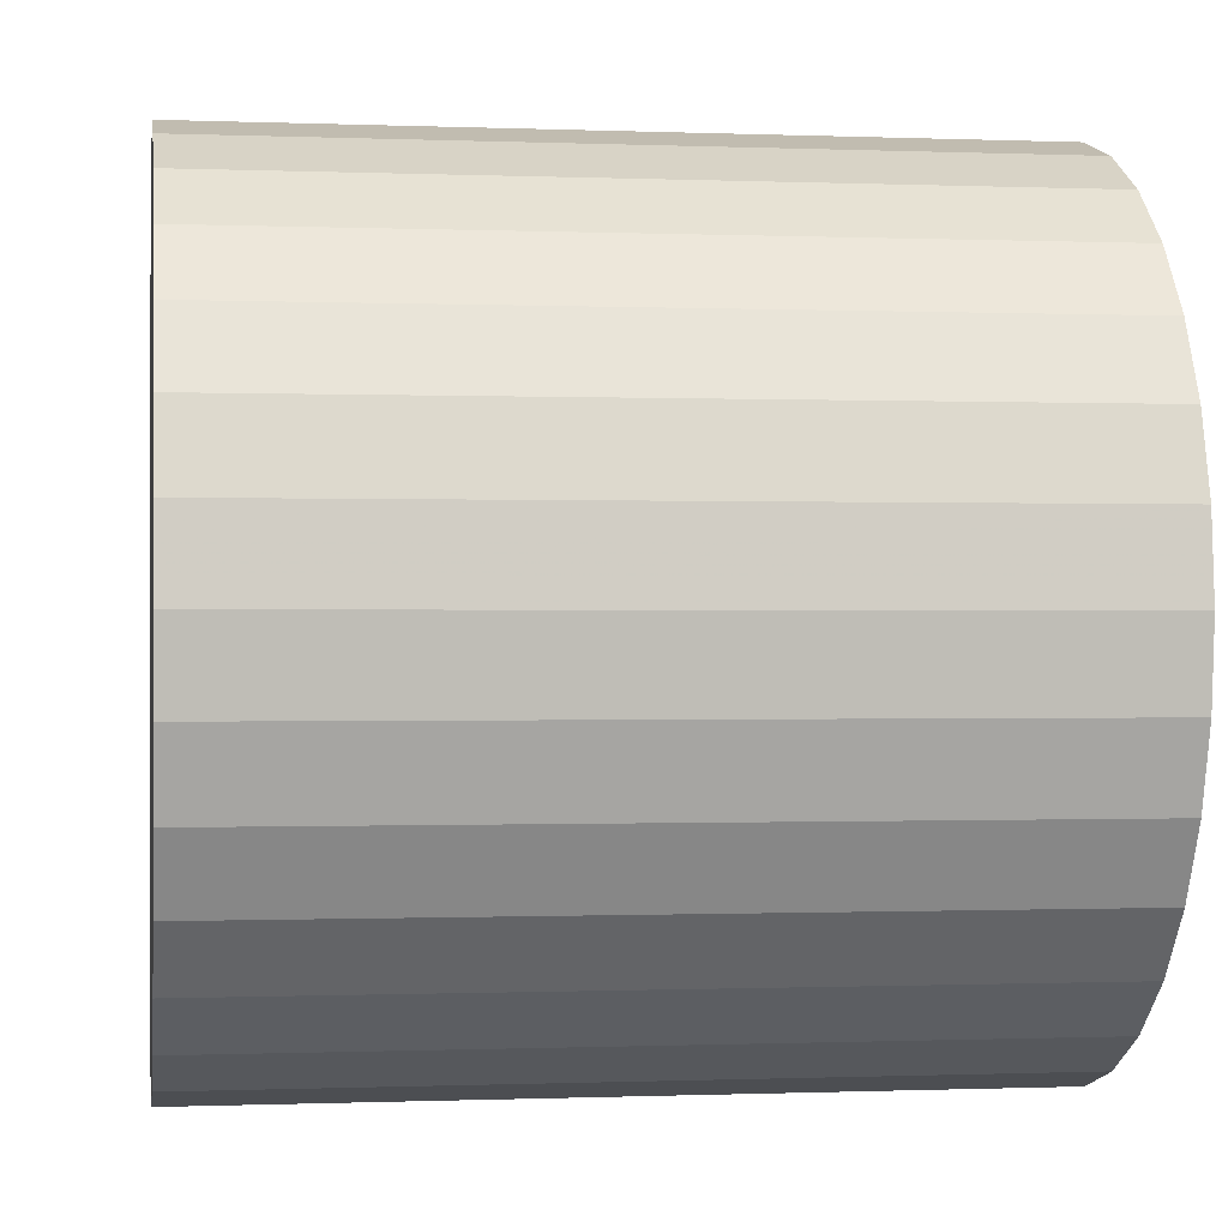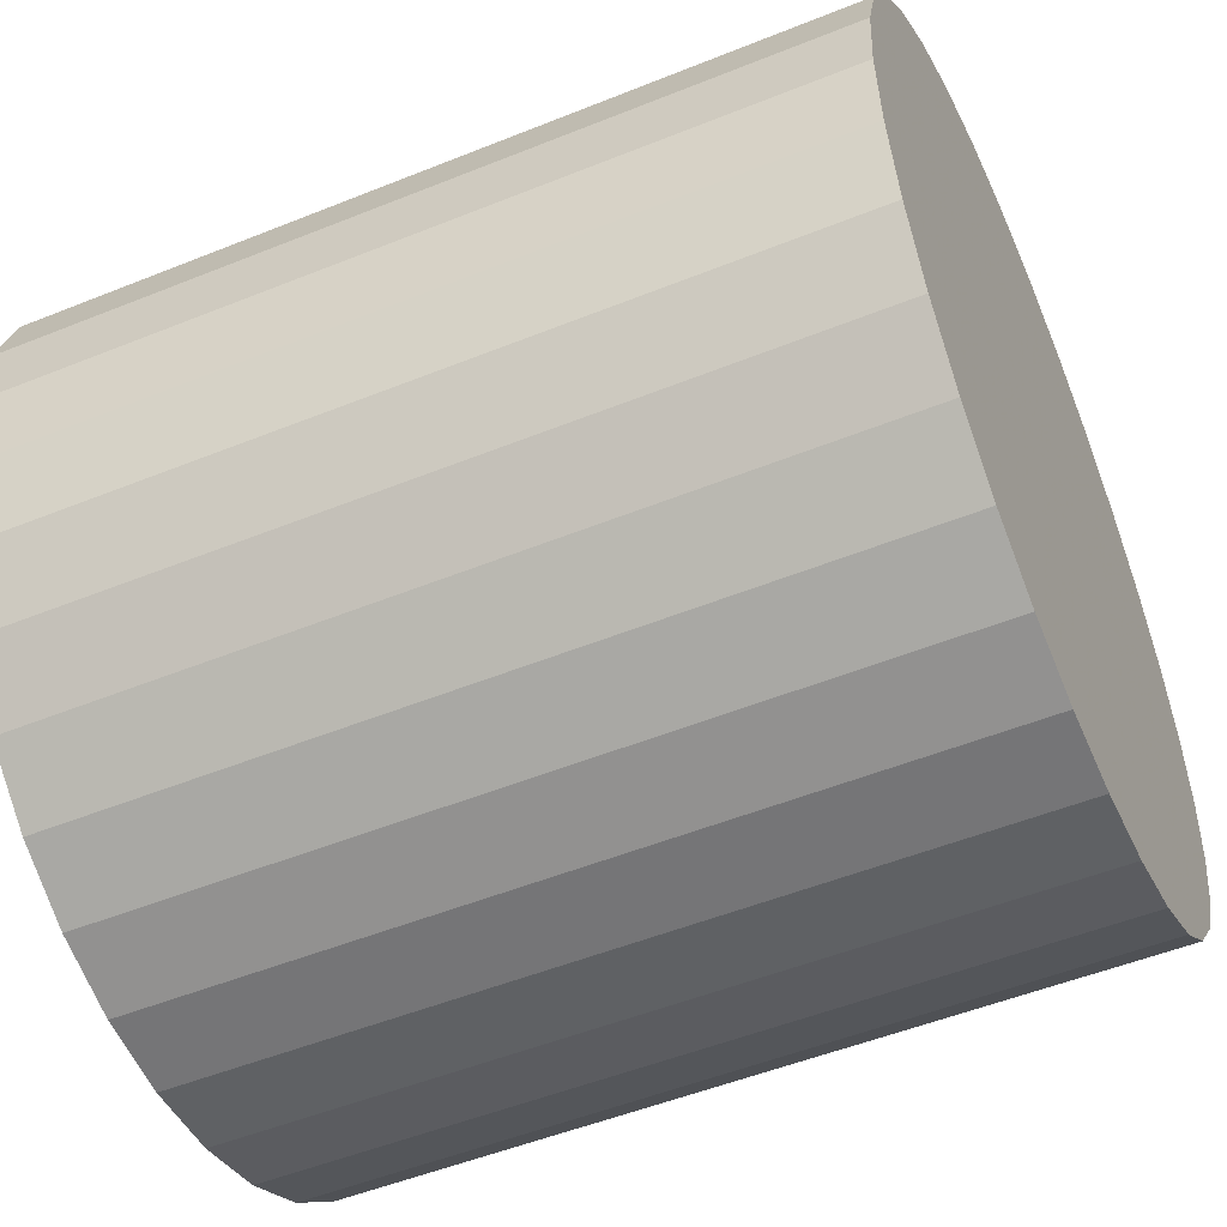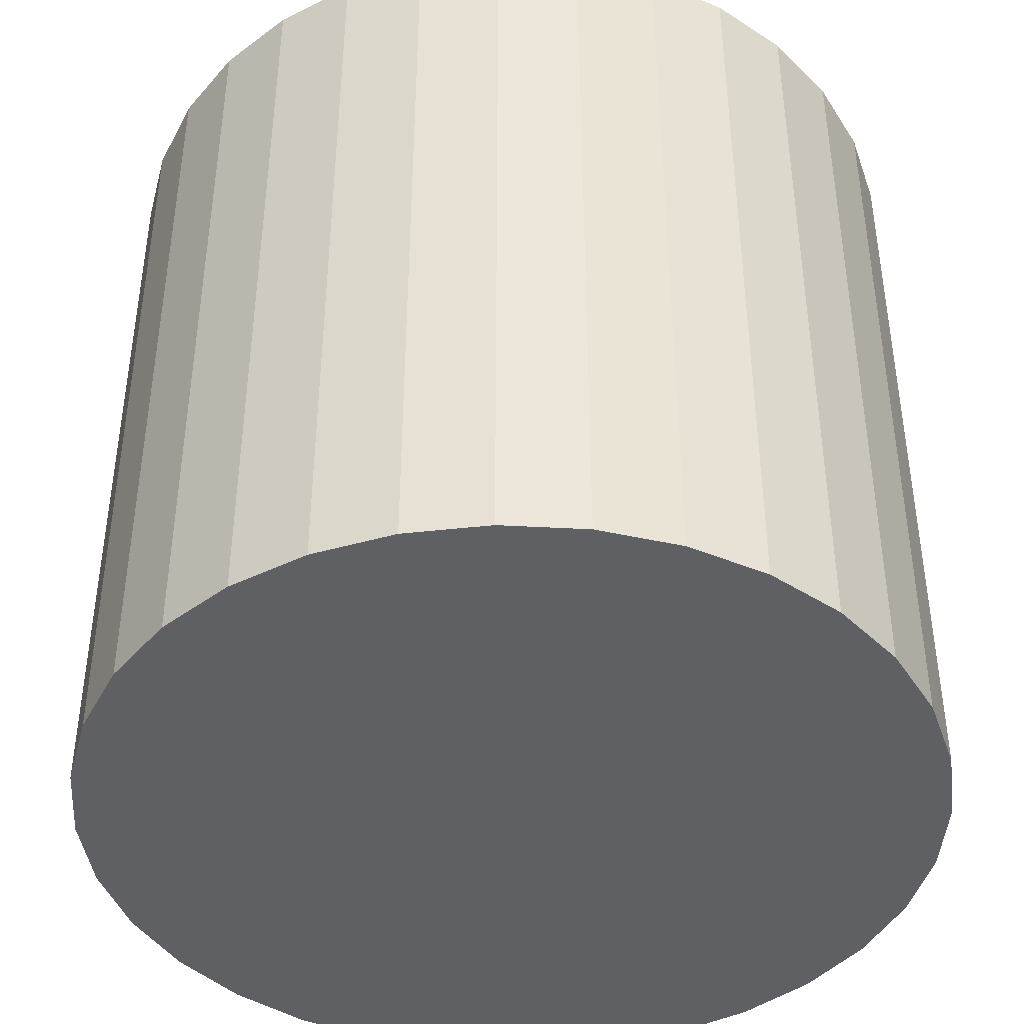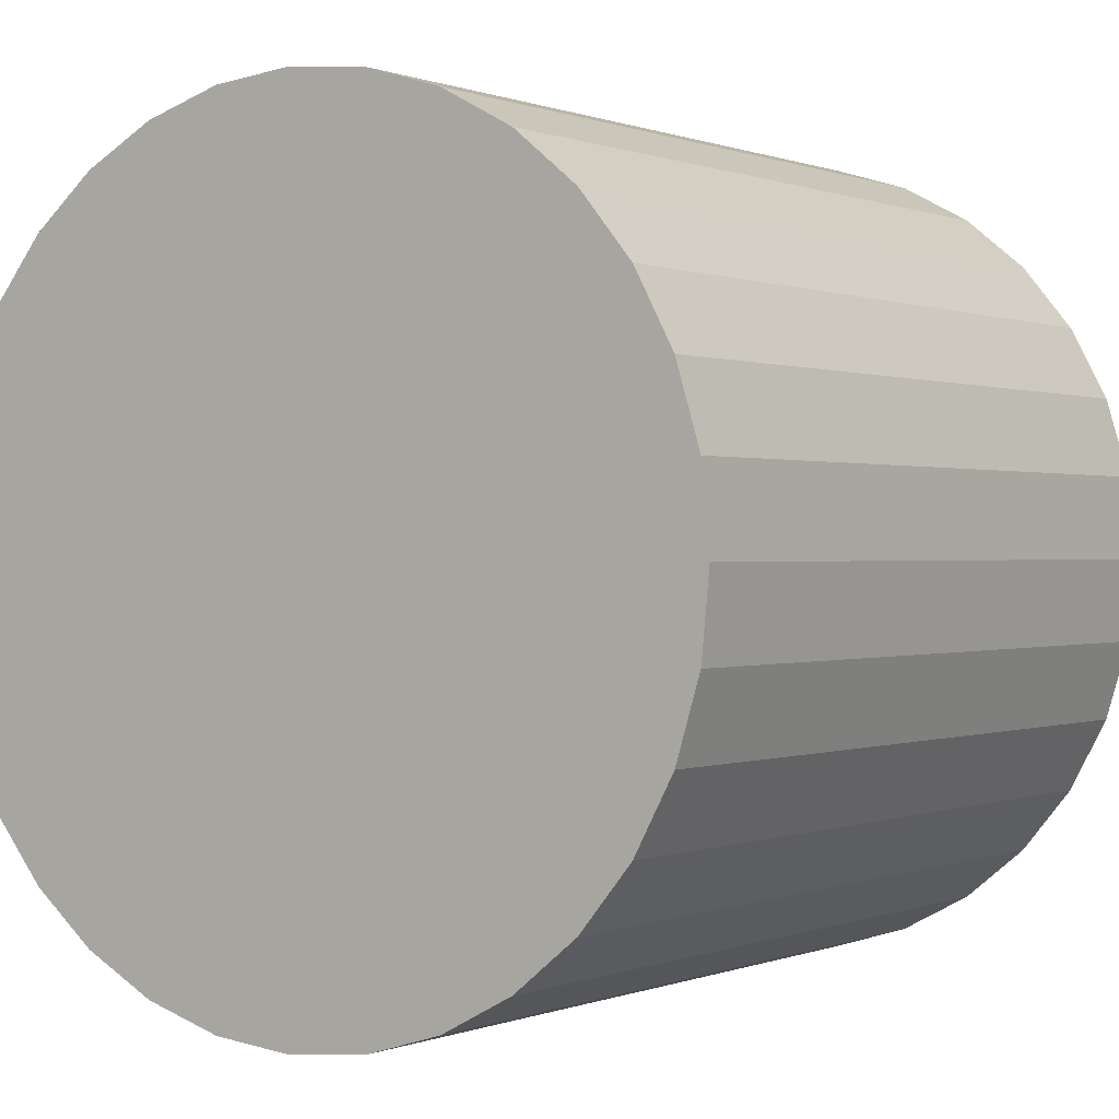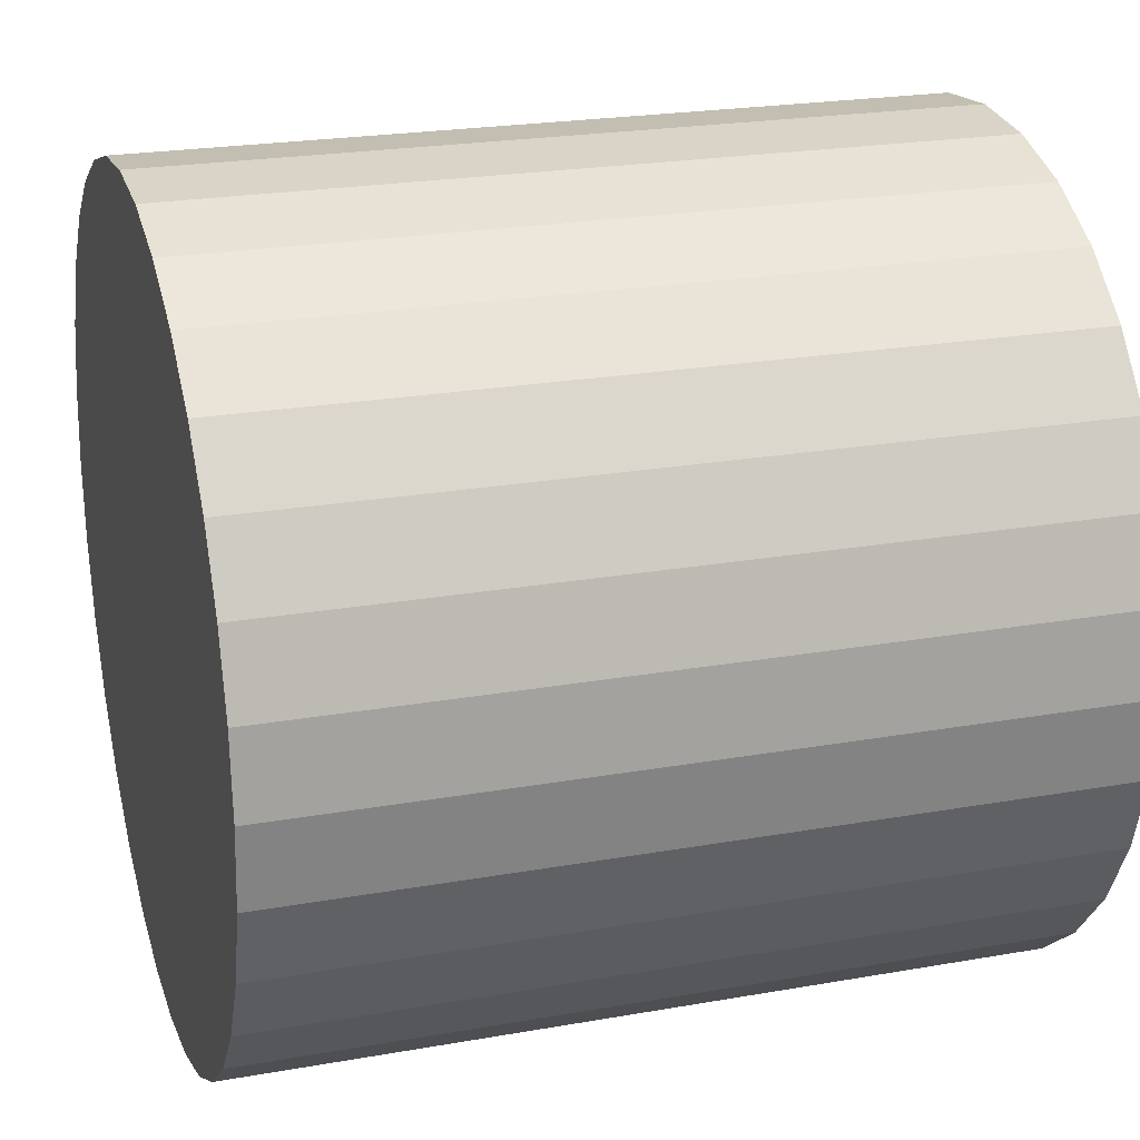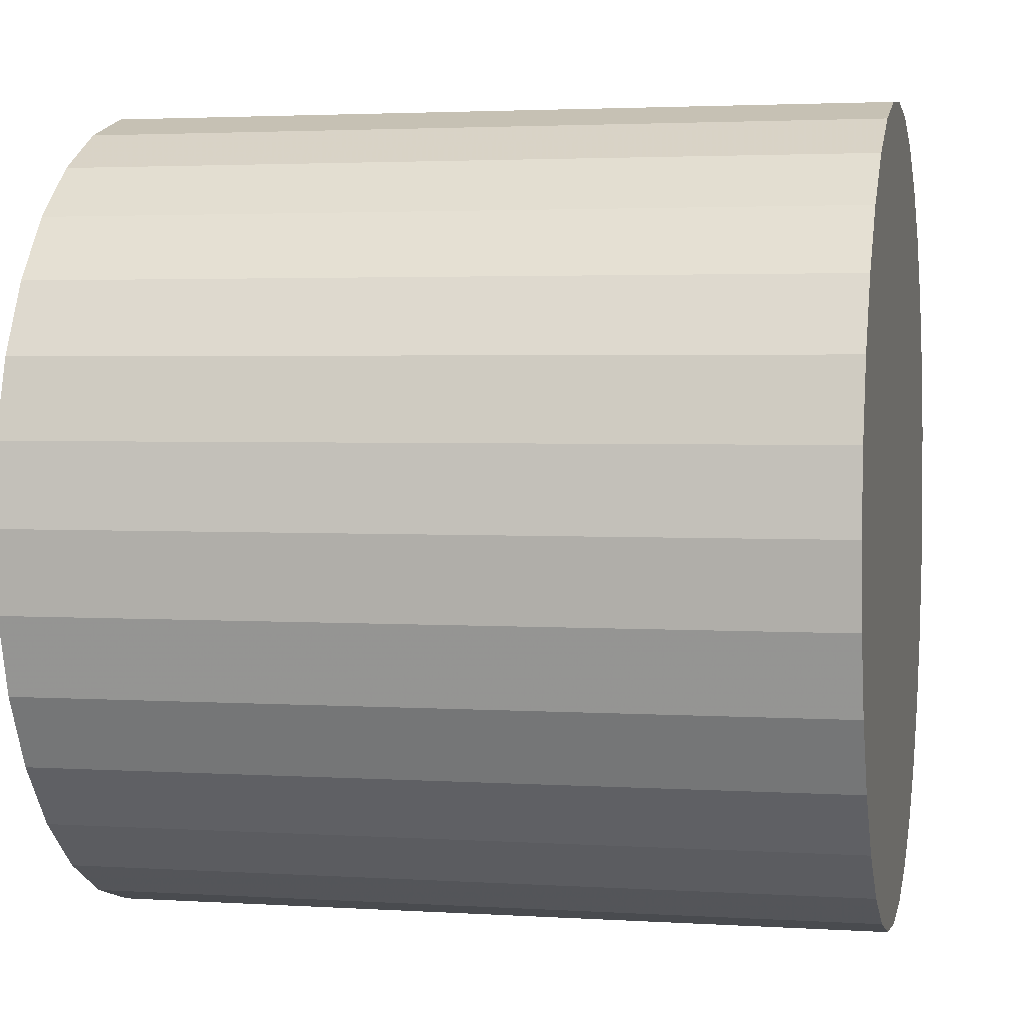
<metadata>
{"format":"obj","ext":"obj","renderer":"f3d","projection":"perspective","resolution":1024,"background":"white","views":[{"elev":-0.4,"azim":81.4,"up":"+Y"},{"elev":-51.7,"azim":113.6,"up":"+Y"},{"elev":-42.7,"azim":-166.8,"up":"+Z"},{"elev":0.2,"azim":-145.2,"up":"+Y"},{"elev":22.8,"azim":-106.9,"up":"+Y"},{"elev":2.8,"azim":-77.6,"up":"+Y"}]}
</metadata>
<code>
v 0 0 -0.02861
v 0.02986 0 -0.02861
v 0.02986 0 0.02861
v 0 0 0.02861
v 0.02929 0.005826 -0.02861
v 0.02929 0.005826 0.02861
v 0.02759 0.01143 -0.02861
v 0.02759 0.01143 0.02861
v 0.02483 0.01659 -0.02861
v 0.02483 0.01659 0.02861
v 0.02112 0.02112 -0.02861
v 0.02112 0.02112 0.02861
v 0.01659 0.02483 -0.02861
v 0.01659 0.02483 0.02861
v 0.01143 0.02759 -0.02861
v 0.01143 0.02759 0.02861
v 0.005826 0.02929 -0.02861
v 0.005826 0.02929 0.02861
v 0 0.02986 -0.02861
v 0 0.02986 0.02861
v -0.005826 0.02929 -0.02861
v -0.005826 0.02929 0.02861
v -0.01143 0.02759 -0.02861
v -0.01143 0.02759 0.02861
v -0.01659 0.02483 -0.02861
v -0.01659 0.02483 0.02861
v -0.02112 0.02112 -0.02861
v -0.02112 0.02112 0.02861
v -0.02483 0.01659 -0.02861
v -0.02483 0.01659 0.02861
v -0.02759 0.01143 -0.02861
v -0.02759 0.01143 0.02861
v -0.02929 0.005826 -0.02861
v -0.02929 0.005826 0.02861
v -0.02986 0 -0.02861
v -0.02986 0 0.02861
v -0.02929 -0.005826 -0.02861
v -0.02929 -0.005826 0.02861
v -0.02759 -0.01143 -0.02861
v -0.02759 -0.01143 0.02861
v -0.02483 -0.01659 -0.02861
v -0.02483 -0.01659 0.02861
v -0.02112 -0.02112 -0.02861
v -0.02112 -0.02112 0.02861
v -0.01659 -0.02483 -0.02861
v -0.01659 -0.02483 0.02861
v -0.01143 -0.02759 -0.02861
v -0.01143 -0.02759 0.02861
v -0.005826 -0.02929 -0.02861
v -0.005826 -0.02929 0.02861
v -0 -0.02986 -0.02861
v -0 -0.02986 0.02861
v 0.005826 -0.02929 -0.02861
v 0.005826 -0.02929 0.02861
v 0.01143 -0.02759 -0.02861
v 0.01143 -0.02759 0.02861
v 0.01659 -0.02483 -0.02861
v 0.01659 -0.02483 0.02861
v 0.02112 -0.02112 -0.02861
v 0.02112 -0.02112 0.02861
v 0.02483 -0.01659 -0.02861
v 0.02483 -0.01659 0.02861
v 0.02759 -0.01143 -0.02861
v 0.02759 -0.01143 0.02861
v 0.02929 -0.005826 -0.02861
v 0.02929 -0.005826 0.02861
f 2 1 5
f 2 5 3
f 3 5 6
f 3 6 4
f 5 1 7
f 5 7 6
f 6 7 8
f 6 8 4
f 7 1 9
f 7 9 8
f 8 9 10
f 8 10 4
f 9 1 11
f 9 11 10
f 10 11 12
f 10 12 4
f 11 1 13
f 11 13 12
f 12 13 14
f 12 14 4
f 13 1 15
f 13 15 14
f 14 15 16
f 14 16 4
f 15 1 17
f 15 17 16
f 16 17 18
f 16 18 4
f 17 1 19
f 17 19 18
f 18 19 20
f 18 20 4
f 19 1 21
f 19 21 20
f 20 21 22
f 20 22 4
f 21 1 23
f 21 23 22
f 22 23 24
f 22 24 4
f 23 1 25
f 23 25 24
f 24 25 26
f 24 26 4
f 25 1 27
f 25 27 26
f 26 27 28
f 26 28 4
f 27 1 29
f 27 29 28
f 28 29 30
f 28 30 4
f 29 1 31
f 29 31 30
f 30 31 32
f 30 32 4
f 31 1 33
f 31 33 32
f 32 33 34
f 32 34 4
f 33 1 35
f 33 35 34
f 34 35 36
f 34 36 4
f 35 1 37
f 35 37 36
f 36 37 38
f 36 38 4
f 37 1 39
f 37 39 38
f 38 39 40
f 38 40 4
f 39 1 41
f 39 41 40
f 40 41 42
f 40 42 4
f 41 1 43
f 41 43 42
f 42 43 44
f 42 44 4
f 43 1 45
f 43 45 44
f 44 45 46
f 44 46 4
f 45 1 47
f 45 47 46
f 46 47 48
f 46 48 4
f 47 1 49
f 47 49 48
f 48 49 50
f 48 50 4
f 49 1 51
f 49 51 50
f 50 51 52
f 50 52 4
f 51 1 53
f 51 53 52
f 52 53 54
f 52 54 4
f 53 1 55
f 53 55 54
f 54 55 56
f 54 56 4
f 55 1 57
f 55 57 56
f 56 57 58
f 56 58 4
f 57 1 59
f 57 59 58
f 58 59 60
f 58 60 4
f 59 1 61
f 59 61 60
f 60 61 62
f 60 62 4
f 61 1 63
f 61 63 62
f 62 63 64
f 62 64 4
f 63 1 65
f 63 65 64
f 64 65 66
f 64 66 4
f 65 1 2
f 65 2 66
f 66 2 3
f 66 3 4

</code>
